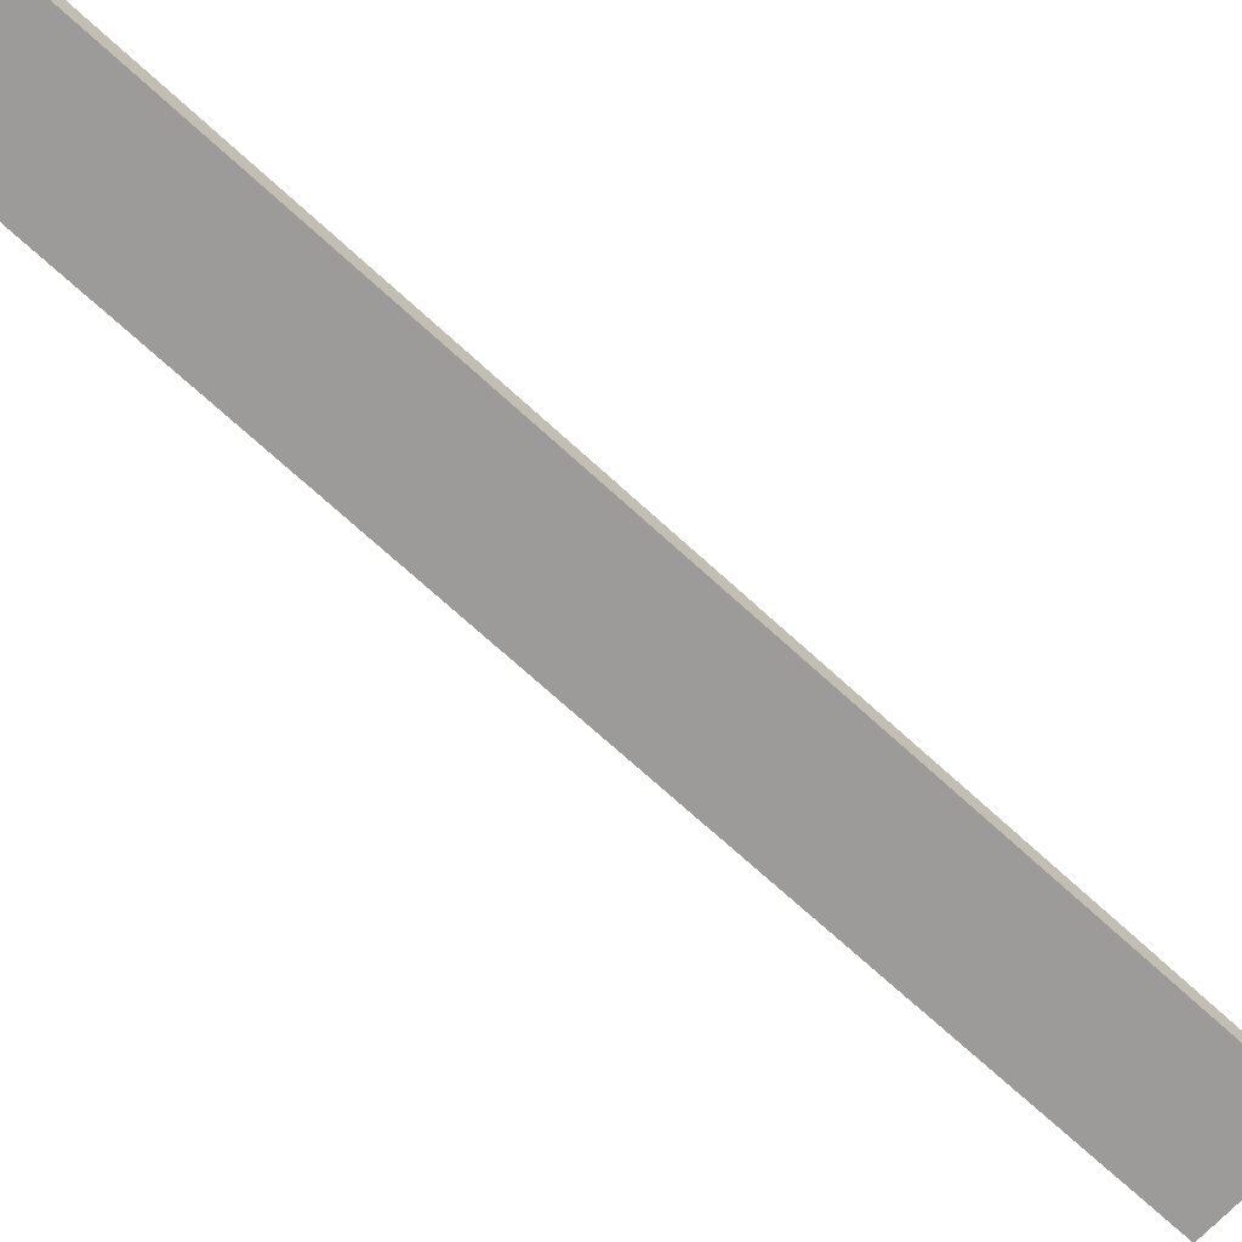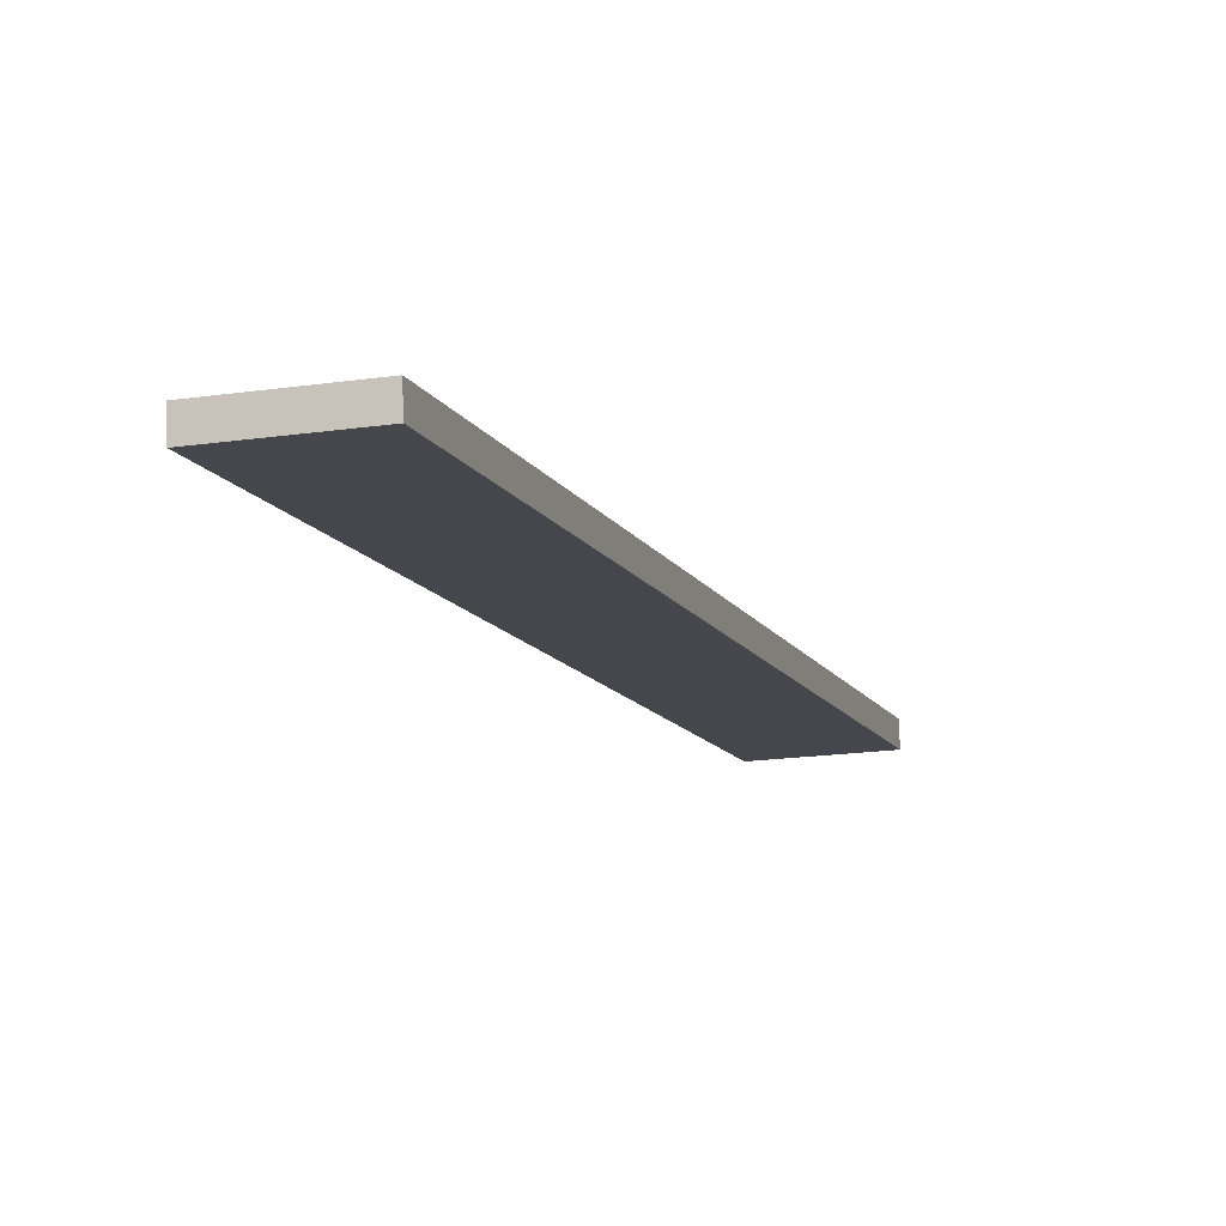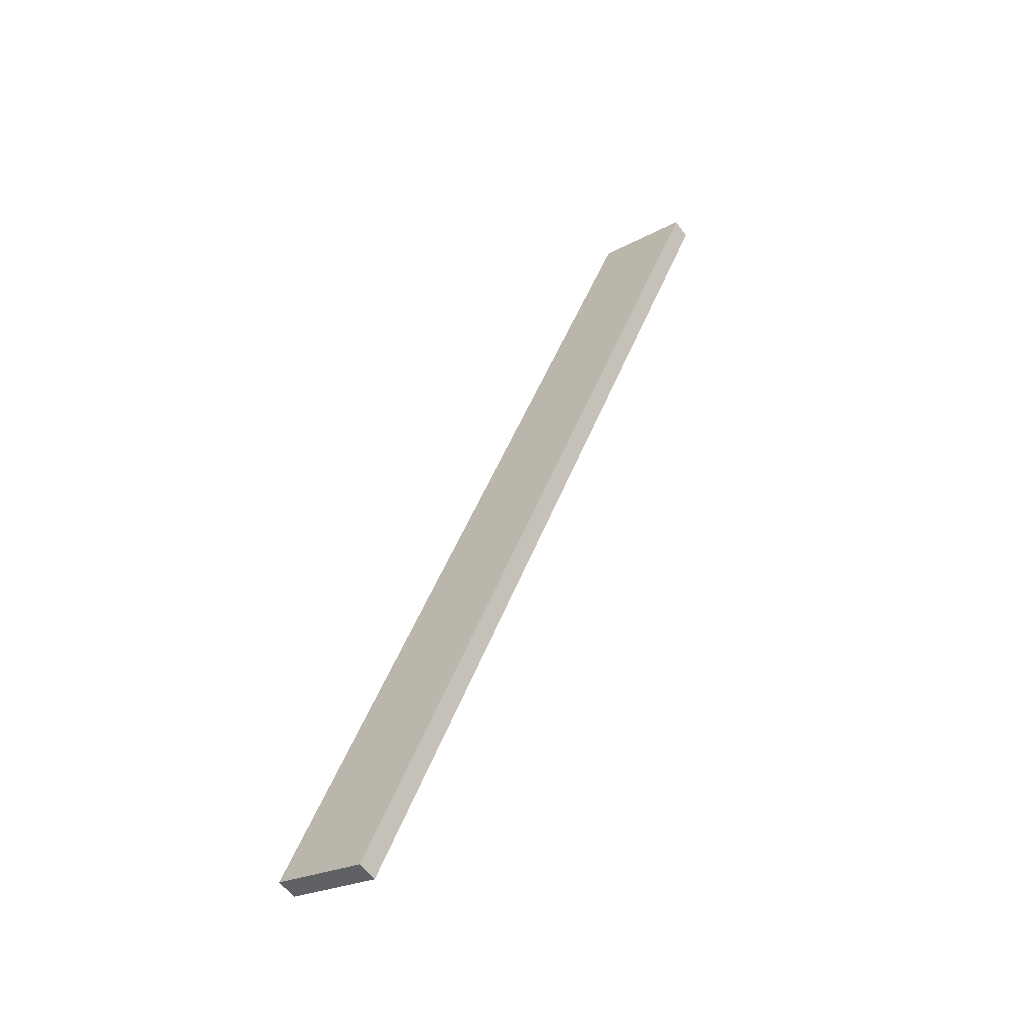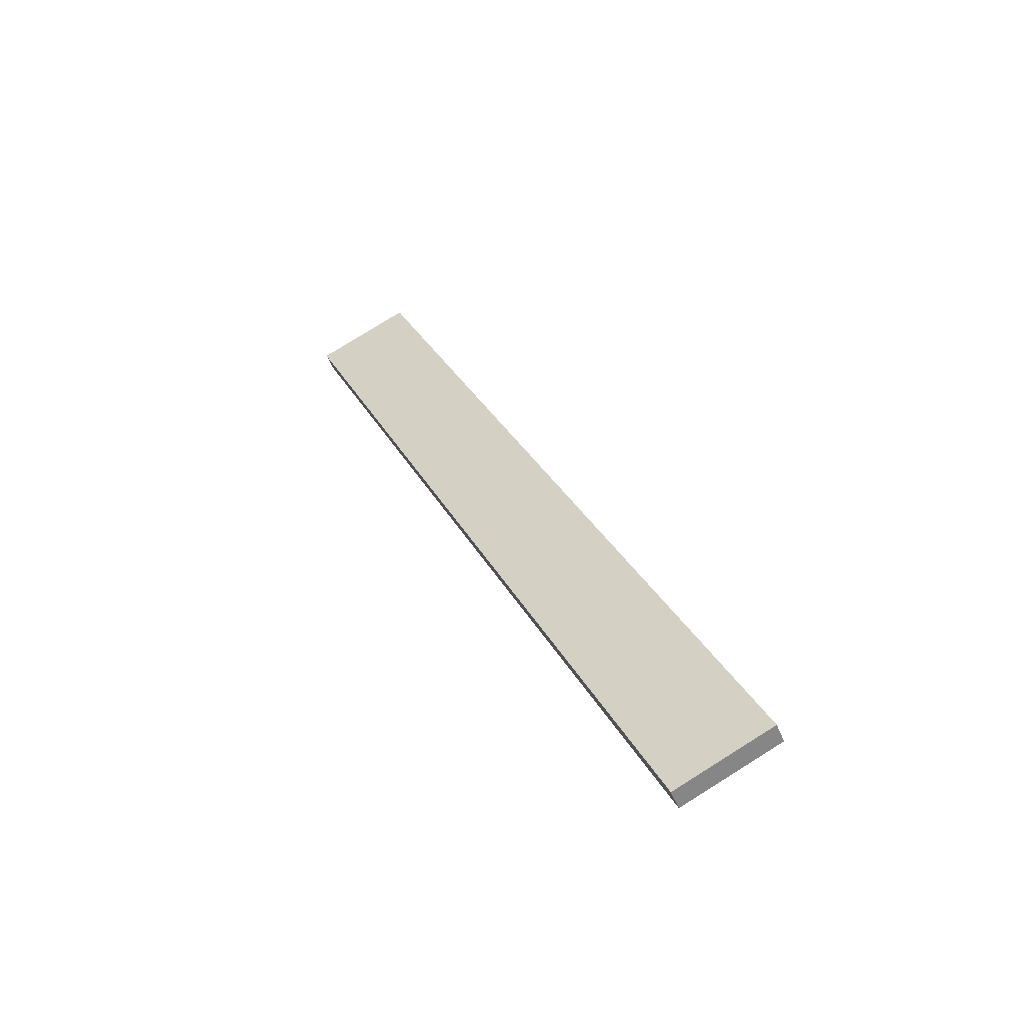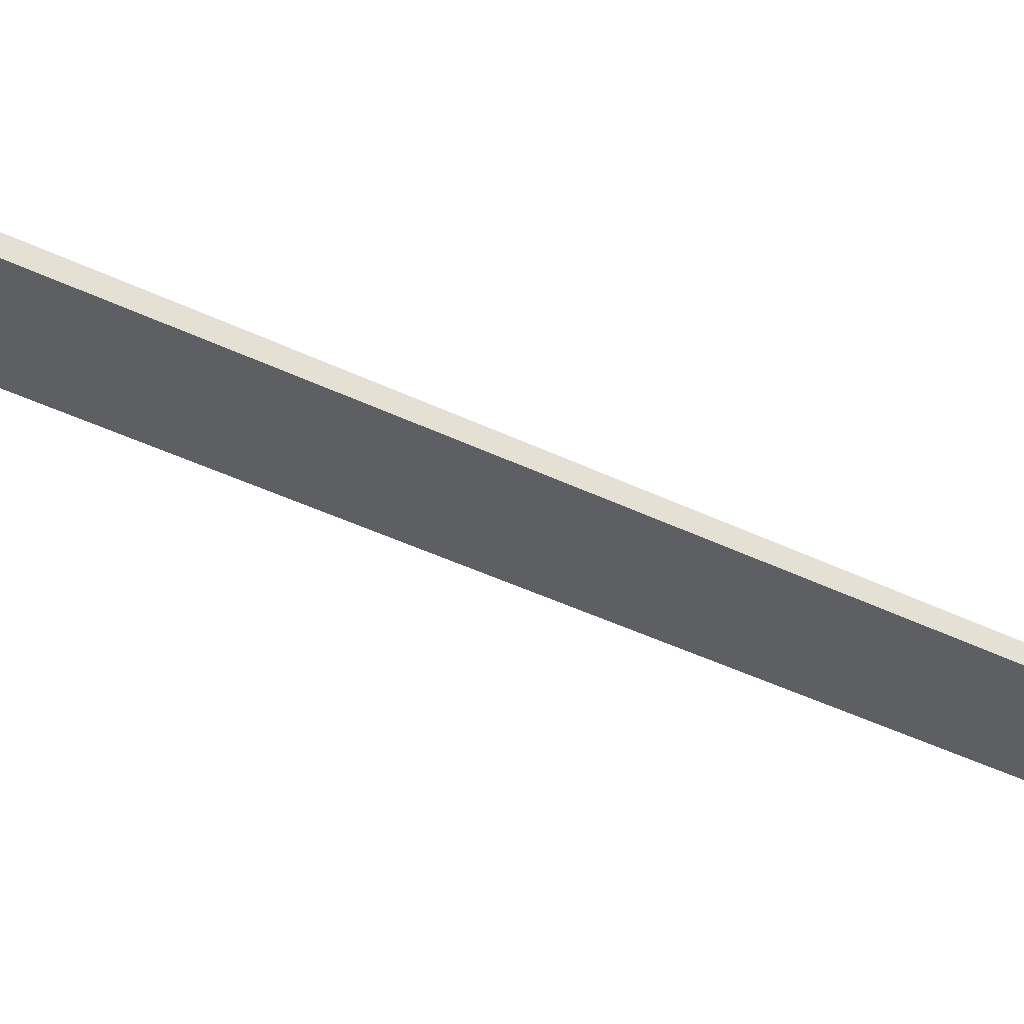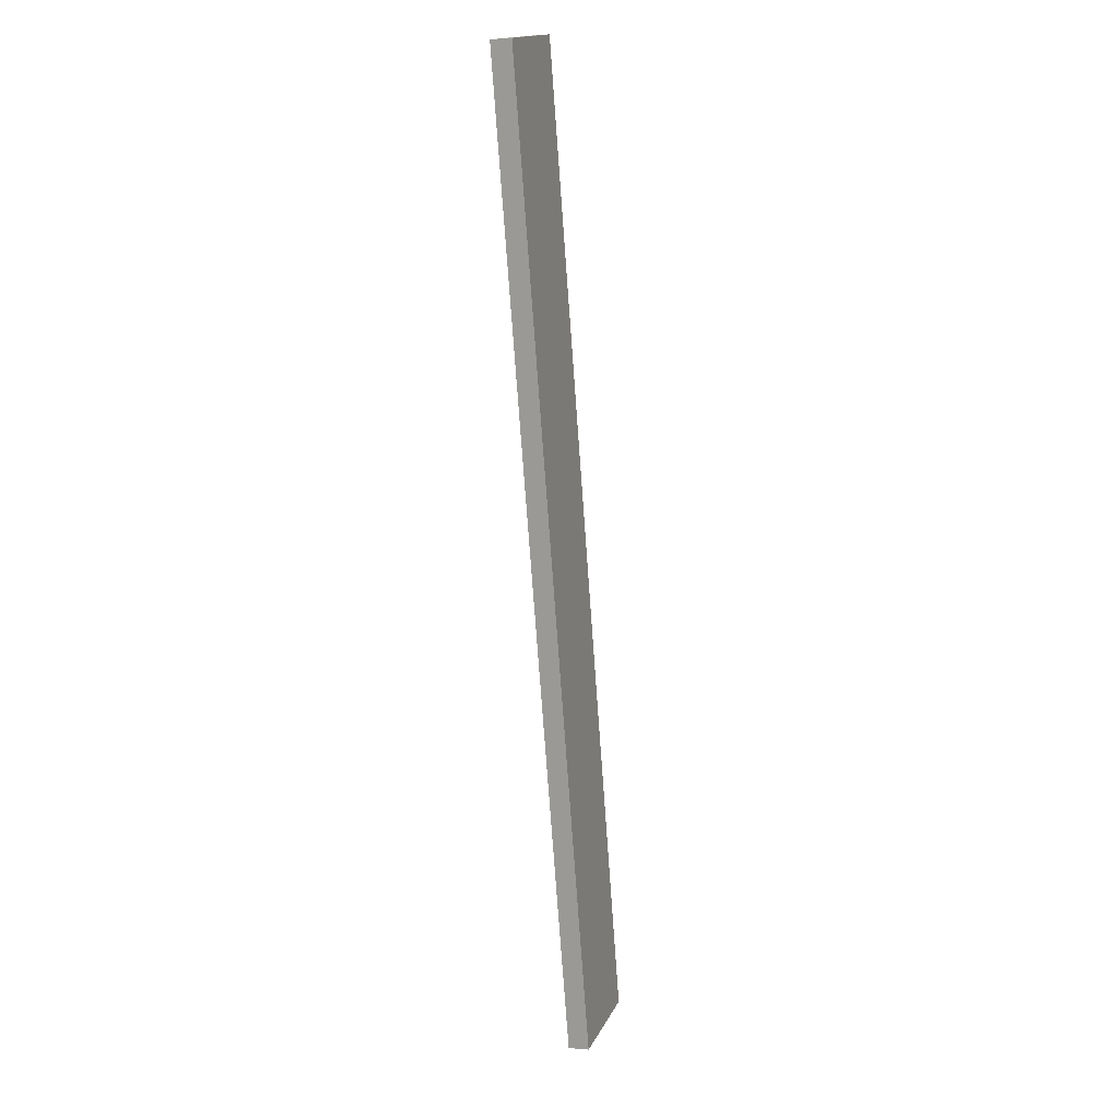
<metadata>
{"format":"obj","ext":"obj","renderer":"f3d","projection":"perspective","resolution":1024,"background":"white","views":[{"elev":-64.3,"azim":70.0,"up":"+Y"},{"elev":-5.6,"azim":38.8,"up":"+Y"},{"elev":-56.7,"azim":41.7,"up":"+Z"},{"elev":-55.6,"azim":-153.1,"up":"+Z"},{"elev":-36.0,"azim":83.9,"up":"+Y"},{"elev":-8.1,"azim":112.9,"up":"+Z"}]}
</metadata>
<code>
o WoodenBrokenPlanks_29
v 65.58 7.499 242.9
v 3.328 -5.828 90.72
v 19.93 -4.795 83.84
v 82.18 8.532 236.1
v 65.29 10.98 242.8
v 81.89 12.01 235.9
v 19.64 -1.312 83.66
v 3.035 -2.345 90.54
f 1 2 3 4
f 5 6 7 8
f 1 4 6 5
f 4 3 7 6
f 3 2 8 7
f 2 1 5 8

</code>
